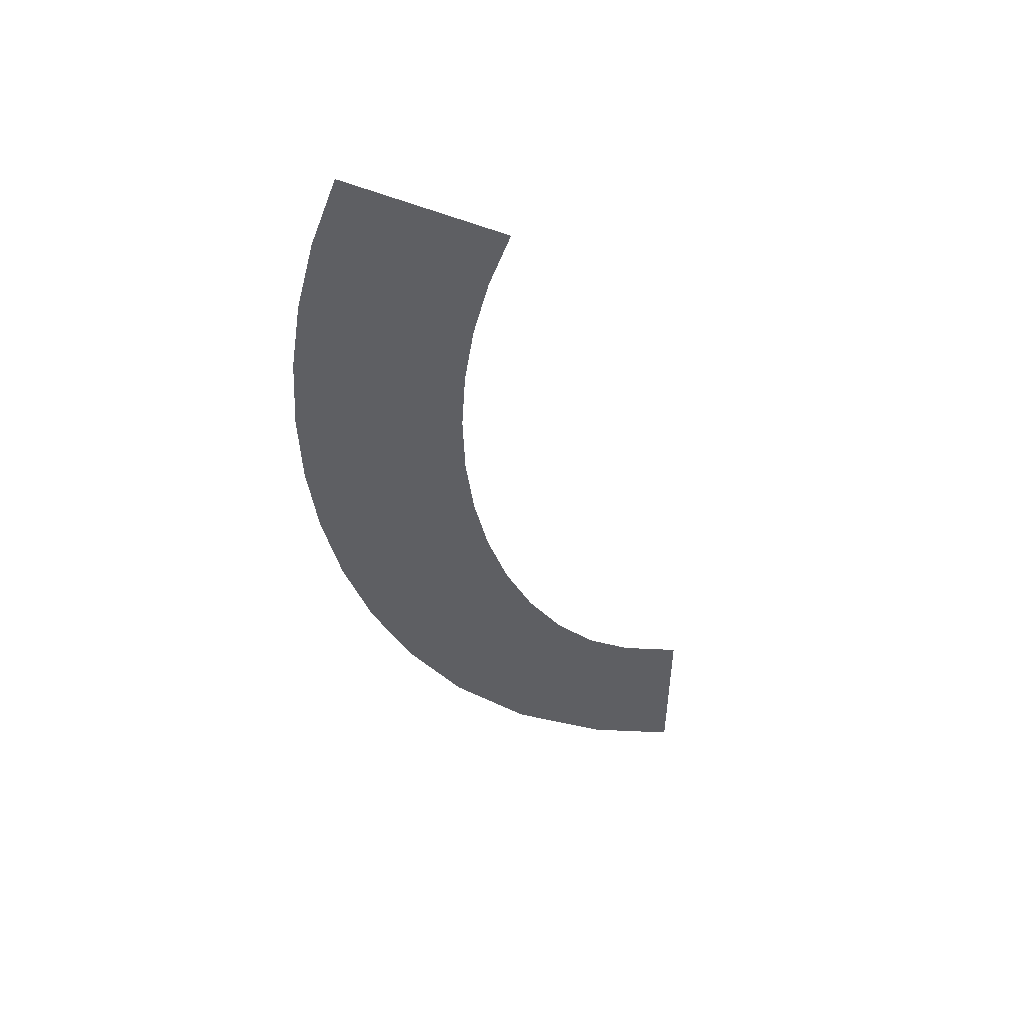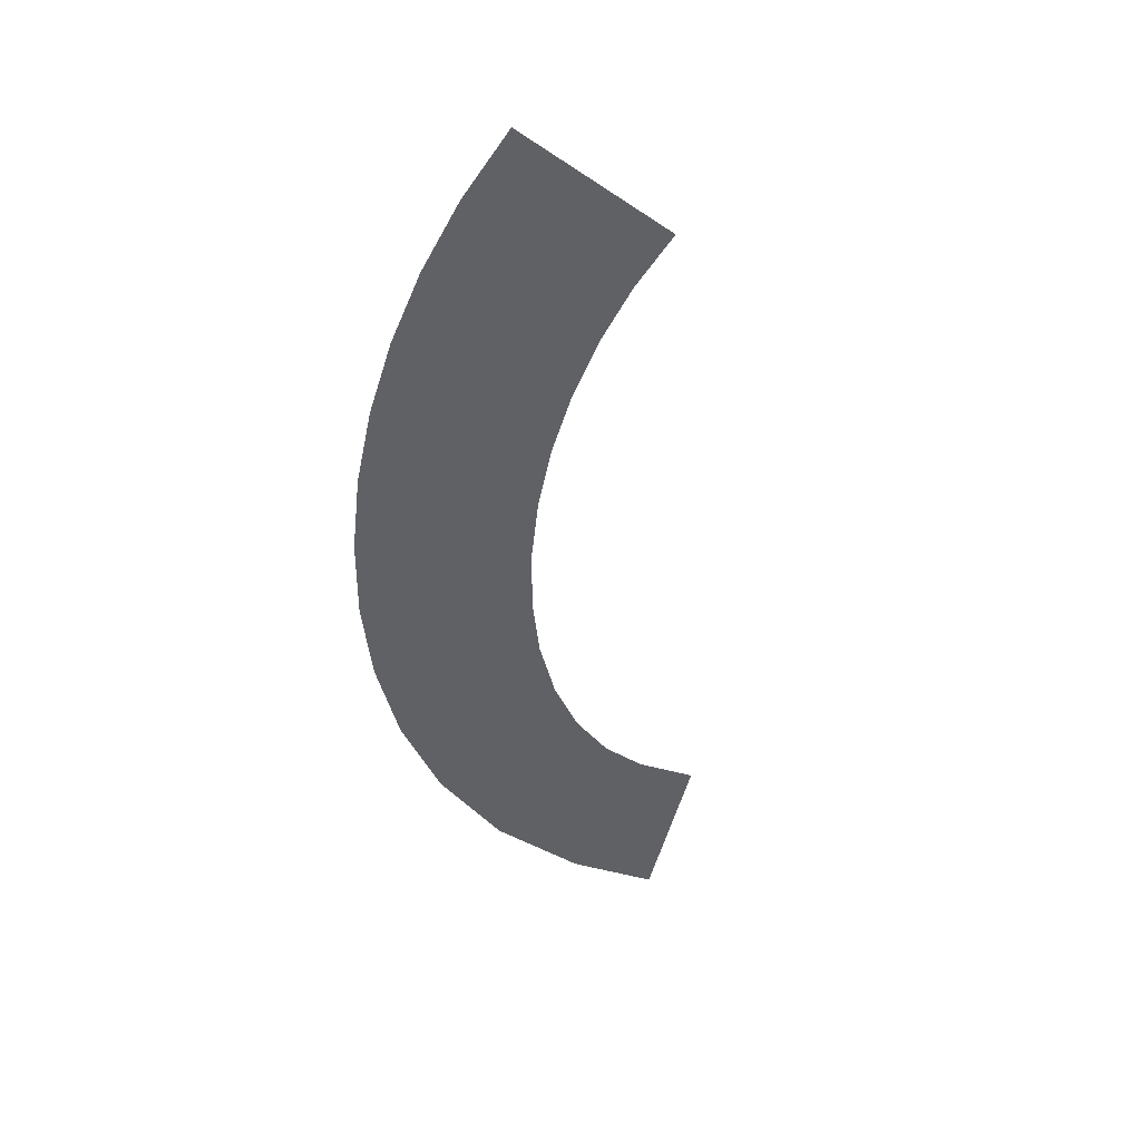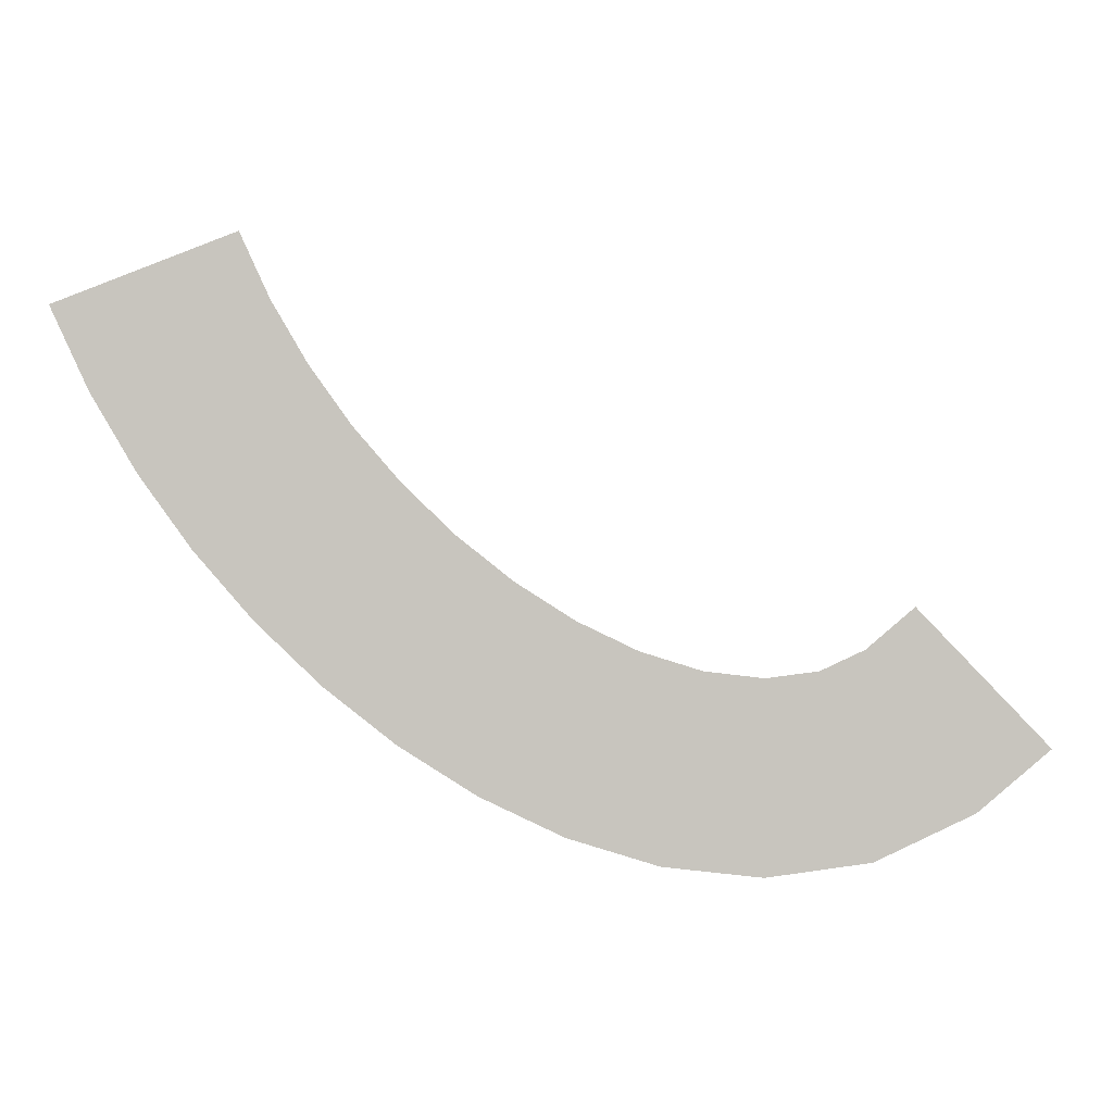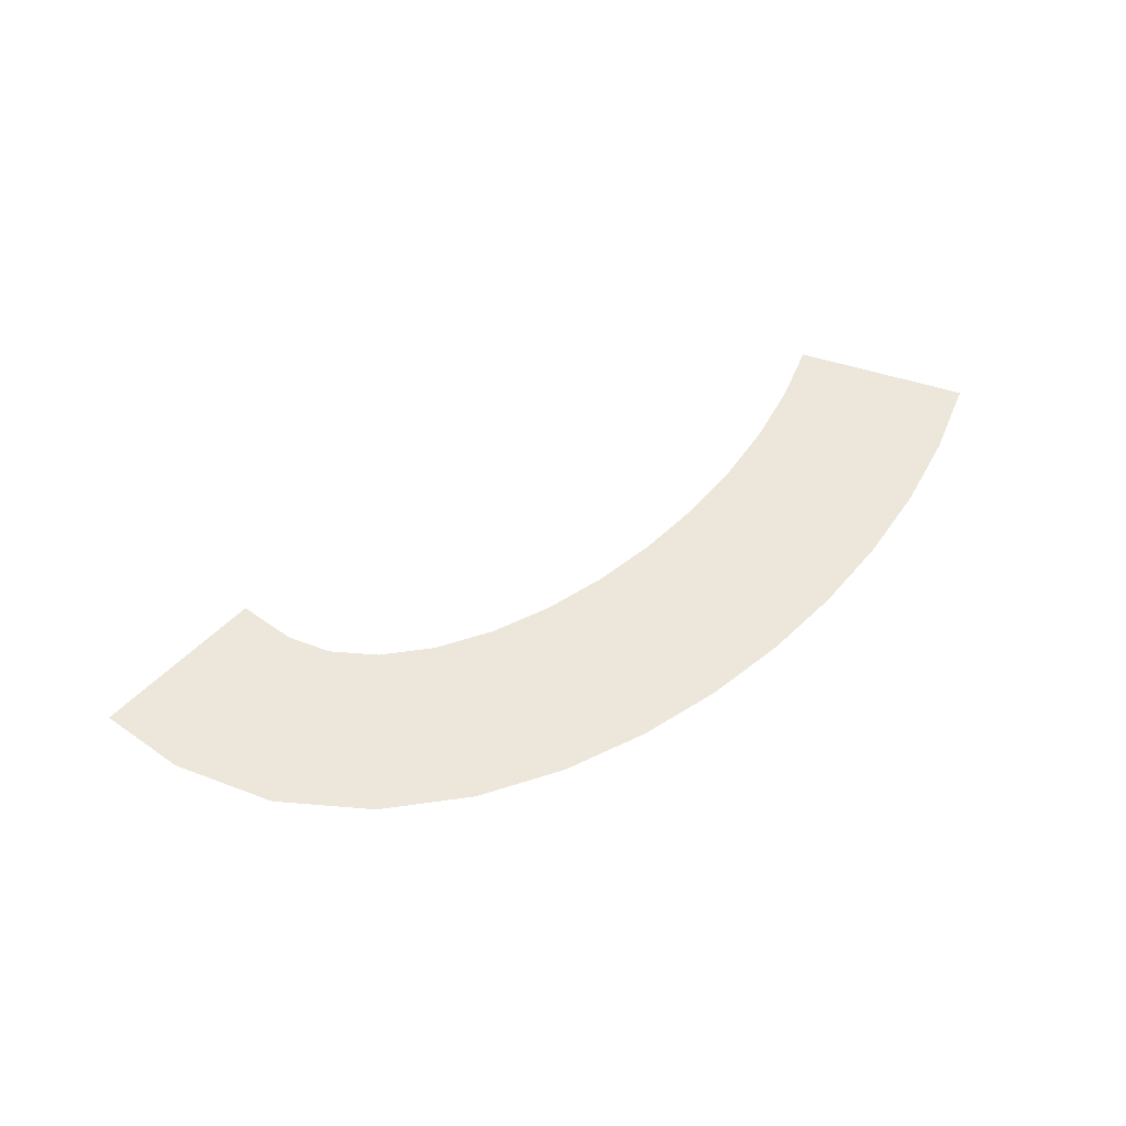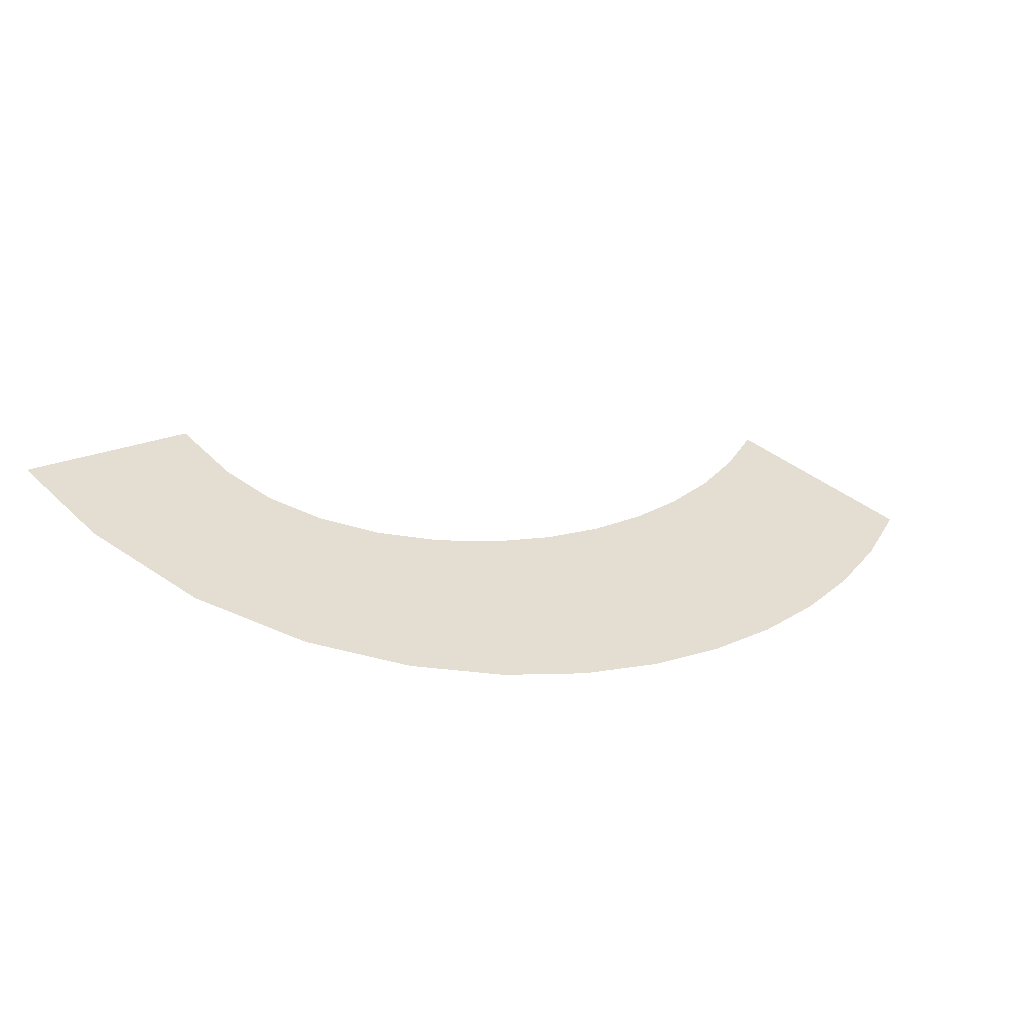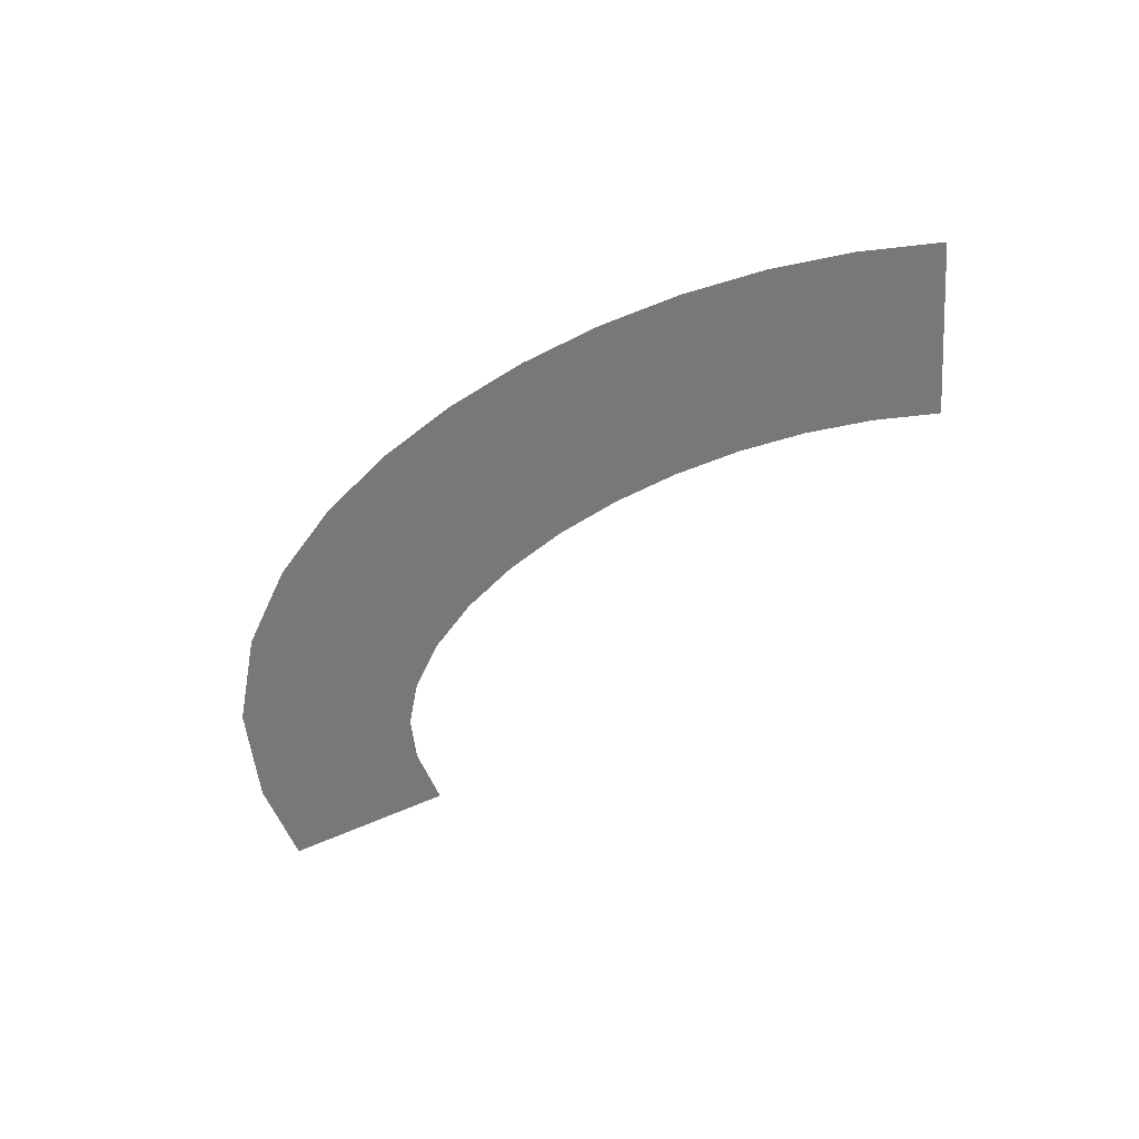
<metadata>
{"format":"obj","ext":"obj","renderer":"f3d","projection":"perspective","resolution":1024,"background":"white","views":[{"elev":-41.5,"azim":-44.2,"up":"+Y"},{"elev":-49.9,"azim":-57.8,"up":"+Y"},{"elev":0.2,"azim":-3.1,"up":"+Z"},{"elev":51.5,"azim":177.7,"up":"+Y"},{"elev":-54.9,"azim":158.2,"up":"+Z"},{"elev":-57.5,"azim":-107.8,"up":"+Y"}]}
</metadata>
<code>
g RoadCut1
v -241.7 0.02913 21.81
v -241.7 0.02913 21.81
v -233.4 0.02913 13.18
v -233.4 0.02913 13.18
v -244.8 0.03 19.22
v -244.8 0.03 19.22
v -238 0.03 9.308
v -238 0.03 9.308
v -247.6 0.03 17.94
v -247.6 0.03 17.94
v -244.3 0.03 6.384
v -244.3 0.03 6.384
v -250.9 0.03 17.51
v -250.9 0.03 17.51
v -250.9 0.03 5.515
v -250.9 0.03 5.515
v -254.6 0.03 17.95
v -254.6 0.03 17.95
v -257.2 0.03 6.232
v -257.2 0.03 6.232
v -258.4 0.03 19.15
v -258.4 0.03 19.15
v -262.9 0.03 8.009
v -262.9 0.03 8.009
v -262.3 0.03 20.98
v -262.3 0.03 20.98
v -268.1 0.03 10.51
v -268.1 0.03 10.51
v -266 0.03 23.35
v -266 0.03 23.35
v -273 0.03 13.59
v -273 0.03 13.59
v -269.5 0.03 26.12
v -269.5 0.03 26.12
v -277.4 0.03 17.11
v -277.4 0.03 17.11
v -272.7 0.03 29.25
v -272.7 0.03 29.25
v -281.4 0.03 21.01
v -281.4 0.03 21.01
v -275.6 0.03 32.63
v -275.6 0.03 32.63
v -285 0.03 25.22
v -285 0.03 25.22
v -278.2 0.03 36.26
v -278.2 0.03 36.26
v -288.3 0.03 29.74
v -288.3 0.03 29.74
v -280.4 0.03 40.12
v -280.4 0.03 40.12
v -291.1 0.03 34.58
v -291.1 0.03 34.58
v -282.3 0.03 44.17
v -282.3 0.03 44.17
v -293.4 0.03 39.74
v -293.4 0.03 39.74
f 5 1 3
f 7 5 3
f 9 5 7
f 11 9 7
f 13 9 11
f 15 13 11
f 17 13 15
f 19 17 15
f 21 17 19
f 23 21 19
f 25 21 23
f 27 25 23
f 29 25 27
f 31 29 27
f 33 29 31
f 35 33 31
f 37 33 35
f 39 37 35
f 41 37 39
f 43 41 39
f 45 41 43
f 47 45 43
f 49 45 47
f 51 49 47
f 53 49 51
f 55 53 51

</code>
